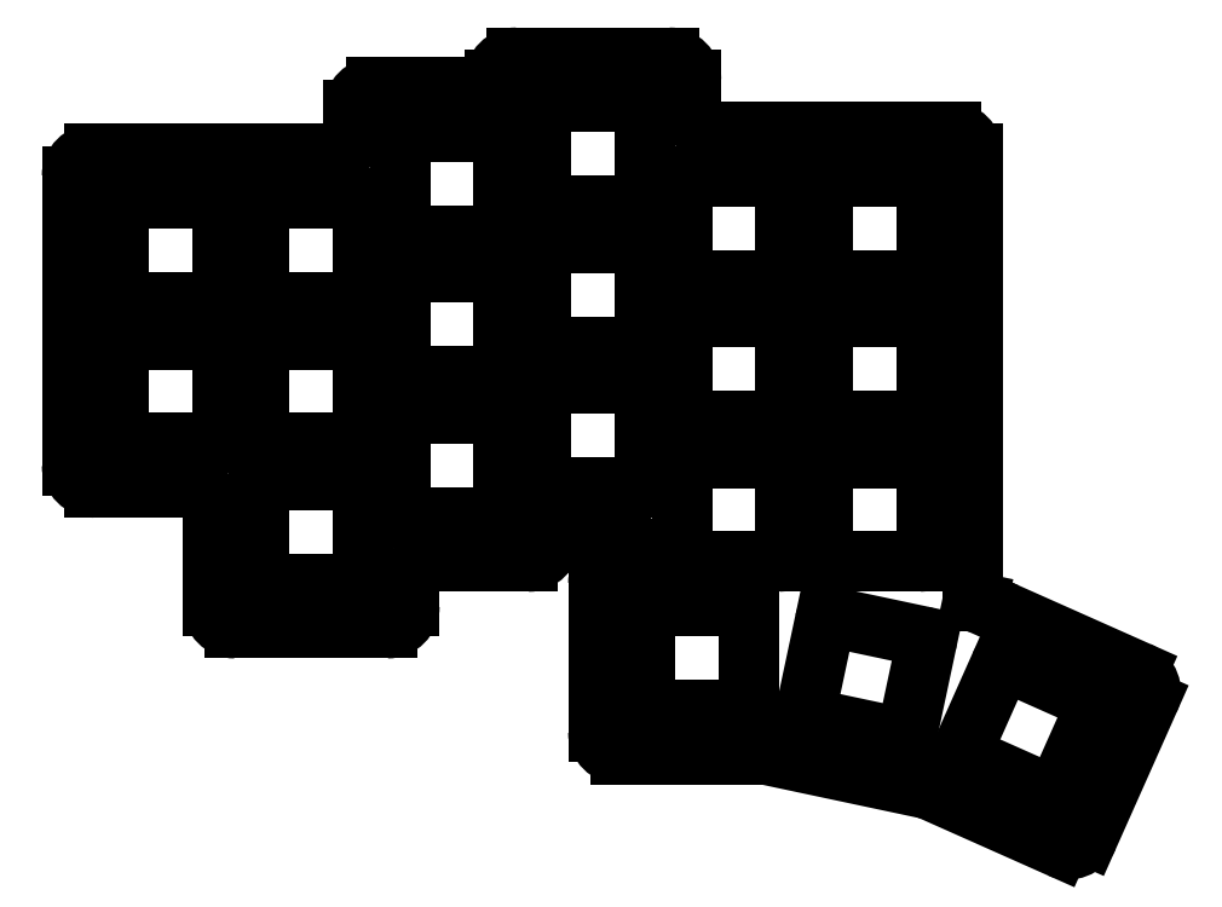
<metadata>
{"format":"dxf","ext":"dxf","renderer":"ezdxf+matplotlib","layout":"modelspace","background":"white","min_lineweight":24,"dpi":150}
</metadata>
<code>
0
SECTION
2
ENTITIES
0
LINE
8
0
10
-10.25
20
6
11
2.75
21
6
0
LINE
8
0
10
-13.25
20
9
11
-13.25
21
48
0
LINE
8
0
10
-10.25
20
51
11
21.75
21
51
0
LINE
8
0
10
8.75
20
-13
11
29.25
21
-13
0
LINE
8
0
10
32.25
20
-10
11
32.25
21
-7
0
LINE
8
0
10
5.75
20
3
11
5.75
21
-10
0
LINE
8
0
10
35.25
20
-4
11
48.25
21
-4
0
LINE
8
0
10
51.25
20
-1
11
51.25
21
0
0
LINE
8
0
10
43.75
20
60
11
27.75
21
60
0
LINE
8
0
10
24.75
20
57
11
24.75
21
54
0
LINE
8
0
10
51.25
20
0
11
59.75
21
0
0
LINE
8
0
10
70.25
20
57
11
70.25
21
61
0
LINE
8
0
10
67.25
20
64
11
46.75
21
64
0
LINE
8
0
10
43.75
20
61
11
43.75
21
60
0
LINE
8
0
10
62.75
20
-3
11
62.75
21
-4
0
LINE
8
0
10
73.25
20
54
11
105.2
21
54
0
LINE
8
0
10
108.2
20
-9.407
11
108.2
21
51
0
LINE
8
0
10
60.75
20
-30
11
79.76
21
-30
0
LINE
8
0
10
62.75
20
-4
11
60.75
21
-4
0
LINE
8
0
10
57.75
20
-7
11
57.75
21
-27
0
LINE
8
0
10
80.39
20
-30.07
11
101.9
21
-34.65
0
LINE
8
0
10
108.9
20
-9.542
11
108.2
21
-9.407
0
LINE
8
0
10
102.5
20
-34.84
11
119.9
21
-42.57
0
LINE
8
0
10
123.9
20
-41.05
11
132
21
-22.78
0
LINE
8
0
10
130.5
20
-18.82
11
109
21
-9.263
0
LINE
8
0
10
109
20
-9.263
11
108.9
21
-9.542
0
ARC
8
0
10
2.75
20
3
40
3
50
0
51
90
0
ARC
8
0
10
8.75
20
-10
40
3
50
180
51
270
0
ARC
8
0
10
29.25
20
-10
40
3
50
270
51
0
0
ARC
8
0
10
35.25
20
-7
40
3
50
90
51
180
0
ARC
8
0
10
48.25
20
-1
40
3
50
270
51
0
0
ARC
8
0
10
59.75
20
-3
40
3
50
0
51
90
0
ARC
8
0
10
60.75
20
-7
40
3
50
90
51
180
0
ARC
8
0
10
60.75
20
-27
40
3
50
180
51
270
0
ARC
8
0
10
79.76
20
-33
40
3
50
78
51
90
0
ARC
8
0
10
101.3
20
-37.58
40
3
50
66
51
78
0
ARC
8
0
10
121.1
20
-39.83
40
3
50
246
51
336
0
ARC
8
0
10
129.3
20
-21.56
40
3
50
336
51
66
0
ARC
8
0
10
105.2
20
51
40
3
50
0
51
90
0
ARC
8
0
10
73.25
20
57
40
3
50
180
51
270
0
ARC
8
0
10
67.25
20
61
40
3
50
0
51
90
0
ARC
8
0
10
46.75
20
61
40
3
50
90
51
180
0
ARC
8
0
10
27.75
20
57
40
3
50
90
51
180
0
ARC
8
0
10
21.75
20
54
40
3
50
270
51
0
0
ARC
8
0
10
-10.25
20
48
40
3
50
90
51
180
0
ARC
8
0
10
-10.25
20
9
40
3
50
180
51
270
0
LINE
8
0
10
-6
20
12
11
6
21
12
0
LINE
8
0
10
7
20
13
11
7
21
25
0
LINE
8
0
10
6
20
26
11
-6
21
26
0
LINE
8
0
10
-7
20
25
11
-7
21
13
0
LINE
8
0
10
-6
20
31
11
6
21
31
0
LINE
8
0
10
7
20
32
11
7
21
44
0
LINE
8
0
10
6
20
45
11
-6
21
45
0
LINE
8
0
10
-7
20
44
11
-7
21
32
0
LINE
8
0
10
13
20
-7
11
25
21
-7
0
LINE
8
0
10
26
20
-6
11
26
21
6
0
LINE
8
0
10
25
20
7
11
13
21
7
0
LINE
8
0
10
12
20
6
11
12
21
-6
0
LINE
8
0
10
13
20
12
11
25
21
12
0
LINE
8
0
10
26
20
13
11
26
21
25
0
LINE
8
0
10
25
20
26
11
13
21
26
0
LINE
8
0
10
12
20
25
11
12
21
13
0
LINE
8
0
10
13
20
31
11
25
21
31
0
LINE
8
0
10
26
20
32
11
26
21
44
0
LINE
8
0
10
25
20
45
11
13
21
45
0
LINE
8
0
10
12
20
44
11
12
21
32
0
LINE
8
0
10
32
20
2
11
44
21
2
0
LINE
8
0
10
45
20
3
11
45
21
15
0
LINE
8
0
10
44
20
16
11
32
21
16
0
LINE
8
0
10
31
20
15
11
31
21
3
0
LINE
8
0
10
32
20
21
11
44
21
21
0
LINE
8
0
10
45
20
22
11
45
21
34
0
LINE
8
0
10
44
20
35
11
32
21
35
0
LINE
8
0
10
31
20
34
11
31
21
22
0
LINE
8
0
10
32
20
40
11
44
21
40
0
LINE
8
0
10
45
20
41
11
45
21
53
0
LINE
8
0
10
44
20
54
11
32
21
54
0
LINE
8
0
10
31
20
53
11
31
21
41
0
LINE
8
0
10
51
20
6
11
63
21
6
0
LINE
8
0
10
64
20
7
11
64
21
19
0
LINE
8
0
10
63
20
20
11
51
21
20
0
LINE
8
0
10
50
20
19
11
50
21
7
0
LINE
8
0
10
51
20
25
11
63
21
25
0
LINE
8
0
10
64
20
26
11
64
21
38
0
LINE
8
0
10
63
20
39
11
51
21
39
0
LINE
8
0
10
50
20
38
11
50
21
26
0
LINE
8
0
10
51
20
44
11
63
21
44
0
LINE
8
0
10
64
20
45
11
64
21
57
0
LINE
8
0
10
63
20
58
11
51
21
58
0
LINE
8
0
10
50
20
57
11
50
21
45
0
LINE
8
0
10
70
20
-4
11
82
21
-4
0
LINE
8
0
10
83
20
-3
11
83
21
9
0
LINE
8
0
10
82
20
10
11
70
21
10
0
LINE
8
0
10
69
20
9
11
69
21
-3
0
LINE
8
0
10
70
20
15
11
82
21
15
0
LINE
8
0
10
83
20
16
11
83
21
28
0
LINE
8
0
10
82
20
29
11
70
21
29
0
LINE
8
0
10
69
20
28
11
69
21
16
0
LINE
8
0
10
70
20
34
11
82
21
34
0
LINE
8
0
10
83
20
35
11
83
21
47
0
LINE
8
0
10
82
20
48
11
70
21
48
0
LINE
8
0
10
69
20
47
11
69
21
35
0
LINE
8
0
10
89
20
-4
11
101
21
-4
0
LINE
8
0
10
102
20
-3
11
102
21
9
0
LINE
8
0
10
101
20
10
11
89
21
10
0
LINE
8
0
10
88
20
9
11
88
21
-3
0
LINE
8
0
10
89
20
15
11
101
21
15
0
LINE
8
0
10
102
20
16
11
102
21
28
0
LINE
8
0
10
101
20
29
11
89
21
29
0
LINE
8
0
10
88
20
28
11
88
21
16
0
LINE
8
0
10
89
20
34
11
101
21
34
0
LINE
8
0
10
102
20
35
11
102
21
47
0
LINE
8
0
10
101
20
48
11
89
21
48
0
LINE
8
0
10
88
20
47
11
88
21
35
0
LINE
8
0
10
65
20
-24
11
77
21
-24
0
LINE
8
0
10
78
20
-23
11
78
21
-11
0
LINE
8
0
10
77
20
-10
11
65
21
-10
0
LINE
8
0
10
64
20
-11
11
64
21
-23
0
LINE
8
0
10
86.54
20
-25.24
11
98.28
21
-27.73
0
LINE
8
0
10
99.46
20
-26.96
11
102
21
-15.23
0
LINE
8
0
10
101.2
20
-14.04
11
89.45
21
-11.55
0
LINE
8
0
10
88.26
20
-12.32
11
85.77
21
-24.05
0
LINE
8
0
10
107.5
20
-30.48
11
118.5
21
-35.36
0
LINE
8
0
10
119.8
20
-34.86
11
124.7
21
-23.89
0
LINE
8
0
10
124.2
20
-22.57
11
113.2
21
-17.69
0
LINE
8
0
10
111.9
20
-18.2
11
107
21
-29.16
0
ARC
8
0
10
6
20
13
40
1
50
270
51
0
0
ARC
8
0
10
6
20
25
40
1
50
0
51
90
0
ARC
8
0
10
-6
20
25
40
1
50
90
51
180
0
ARC
8
0
10
-6
20
13
40
1
50
180
51
270
0
ARC
8
0
10
6
20
32
40
1
50
270
51
0
0
ARC
8
0
10
6
20
44
40
1
50
0
51
90
0
ARC
8
0
10
-6
20
44
40
1
50
90
51
180
0
ARC
8
0
10
-6
20
32
40
1
50
180
51
270
0
ARC
8
0
10
25
20
-6
40
1
50
270
51
0
0
ARC
8
0
10
25
20
6
40
1
50
0
51
90
0
ARC
8
0
10
13
20
6
40
1
50
90
51
180
0
ARC
8
0
10
13
20
-6
40
1
50
180
51
270
0
ARC
8
0
10
25
20
13
40
1
50
270
51
0
0
ARC
8
0
10
25
20
25
40
1
50
0
51
90
0
ARC
8
0
10
13
20
25
40
1
50
90
51
180
0
ARC
8
0
10
13
20
13
40
1
50
180
51
270
0
ARC
8
0
10
25
20
32
40
1
50
270
51
0
0
ARC
8
0
10
25
20
44
40
1
50
0
51
90
0
ARC
8
0
10
13
20
44
40
1
50
90
51
180
0
ARC
8
0
10
13
20
32
40
1
50
180
51
270
0
ARC
8
0
10
44
20
3
40
1
50
270
51
0
0
ARC
8
0
10
44
20
15
40
1
50
0
51
90
0
ARC
8
0
10
32
20
15
40
1
50
90
51
180
0
ARC
8
0
10
32
20
3
40
1
50
180
51
270
0
ARC
8
0
10
44
20
22
40
1
50
270
51
0
0
ARC
8
0
10
44
20
34
40
1
50
0
51
90
0
ARC
8
0
10
32
20
34
40
1
50
90
51
180
0
ARC
8
0
10
32
20
22
40
1
50
180
51
270
0
ARC
8
0
10
44
20
41
40
1
50
270
51
0
0
ARC
8
0
10
44
20
53
40
1
50
0
51
90
0
ARC
8
0
10
32
20
53
40
1
50
90
51
180
0
ARC
8
0
10
32
20
41
40
1
50
180
51
270
0
ARC
8
0
10
63
20
7
40
1
50
270
51
0
0
ARC
8
0
10
63
20
19
40
1
50
0
51
90
0
ARC
8
0
10
51
20
19
40
1
50
90
51
180
0
ARC
8
0
10
51
20
7
40
1
50
180
51
270
0
ARC
8
0
10
63
20
26
40
1
50
270
51
0
0
ARC
8
0
10
63
20
38
40
1
50
0
51
90
0
ARC
8
0
10
51
20
38
40
1
50
90
51
180
0
ARC
8
0
10
51
20
26
40
1
50
180
51
270
0
ARC
8
0
10
63
20
45
40
1
50
270
51
0
0
ARC
8
0
10
63
20
57
40
1
50
0
51
90
0
ARC
8
0
10
51
20
57
40
1
50
90
51
180
0
ARC
8
0
10
51
20
45
40
1
50
180
51
270
0
ARC
8
0
10
82
20
-3
40
1
50
270
51
0
0
ARC
8
0
10
82
20
9
40
1
50
0
51
90
0
ARC
8
0
10
70
20
9
40
1
50
90
51
180
0
ARC
8
0
10
70
20
-3
40
1
50
180
51
270
0
ARC
8
0
10
82
20
16
40
1
50
270
51
0
0
ARC
8
0
10
82
20
28
40
1
50
0
51
90
0
ARC
8
0
10
70
20
28
40
1
50
90
51
180
0
ARC
8
0
10
70
20
16
40
1
50
180
51
270
0
ARC
8
0
10
82
20
35
40
1
50
270
51
0
0
ARC
8
0
10
82
20
47
40
1
50
0
51
90
0
ARC
8
0
10
70
20
47
40
1
50
90
51
180
0
ARC
8
0
10
70
20
35
40
1
50
180
51
270
0
ARC
8
0
10
101
20
-3
40
1
50
270
51
0
0
ARC
8
0
10
101
20
9
40
1
50
0
51
90
0
ARC
8
0
10
89
20
9
40
1
50
90
51
180
0
ARC
8
0
10
89
20
-3
40
1
50
180
51
270
0
ARC
8
0
10
101
20
16
40
1
50
270
51
0
0
ARC
8
0
10
101
20
28
40
1
50
0
51
90
0
ARC
8
0
10
89
20
28
40
1
50
90
51
180
0
ARC
8
0
10
89
20
16
40
1
50
180
51
270
0
ARC
8
0
10
101
20
35
40
1
50
270
51
0
0
ARC
8
0
10
101
20
47
40
1
50
0
51
90
0
ARC
8
0
10
89
20
47
40
1
50
90
51
180
0
ARC
8
0
10
89
20
35
40
1
50
180
51
270
0
ARC
8
0
10
77
20
-23
40
1
50
270
51
0
0
ARC
8
0
10
77
20
-11
40
1
50
0
51
90
0
ARC
8
0
10
65
20
-11
40
1
50
90
51
180
0
ARC
8
0
10
65
20
-23
40
1
50
180
51
270
0
ARC
8
0
10
118.9
20
-34.45
40
1
50
246
51
336
0
ARC
8
0
10
123.7
20
-23.49
40
1
50
336
51
66
0
ARC
8
0
10
112.8
20
-18.61
40
1
50
66
51
156
0
ARC
8
0
10
107.9
20
-29.57
40
1
50
156
51
246
0
ARC
8
0
10
98.49
20
-26.76
40
1
50
258
51
348
0
ARC
8
0
10
101
20
-15.02
40
1
50
348
51
78
0
ARC
8
0
10
89.24
20
-12.52
40
1
50
78
51
168
0
ARC
8
0
10
86.75
20
-24.26
40
1
50
168
51
258
0
ENDSEC
0
EOF

</code>
